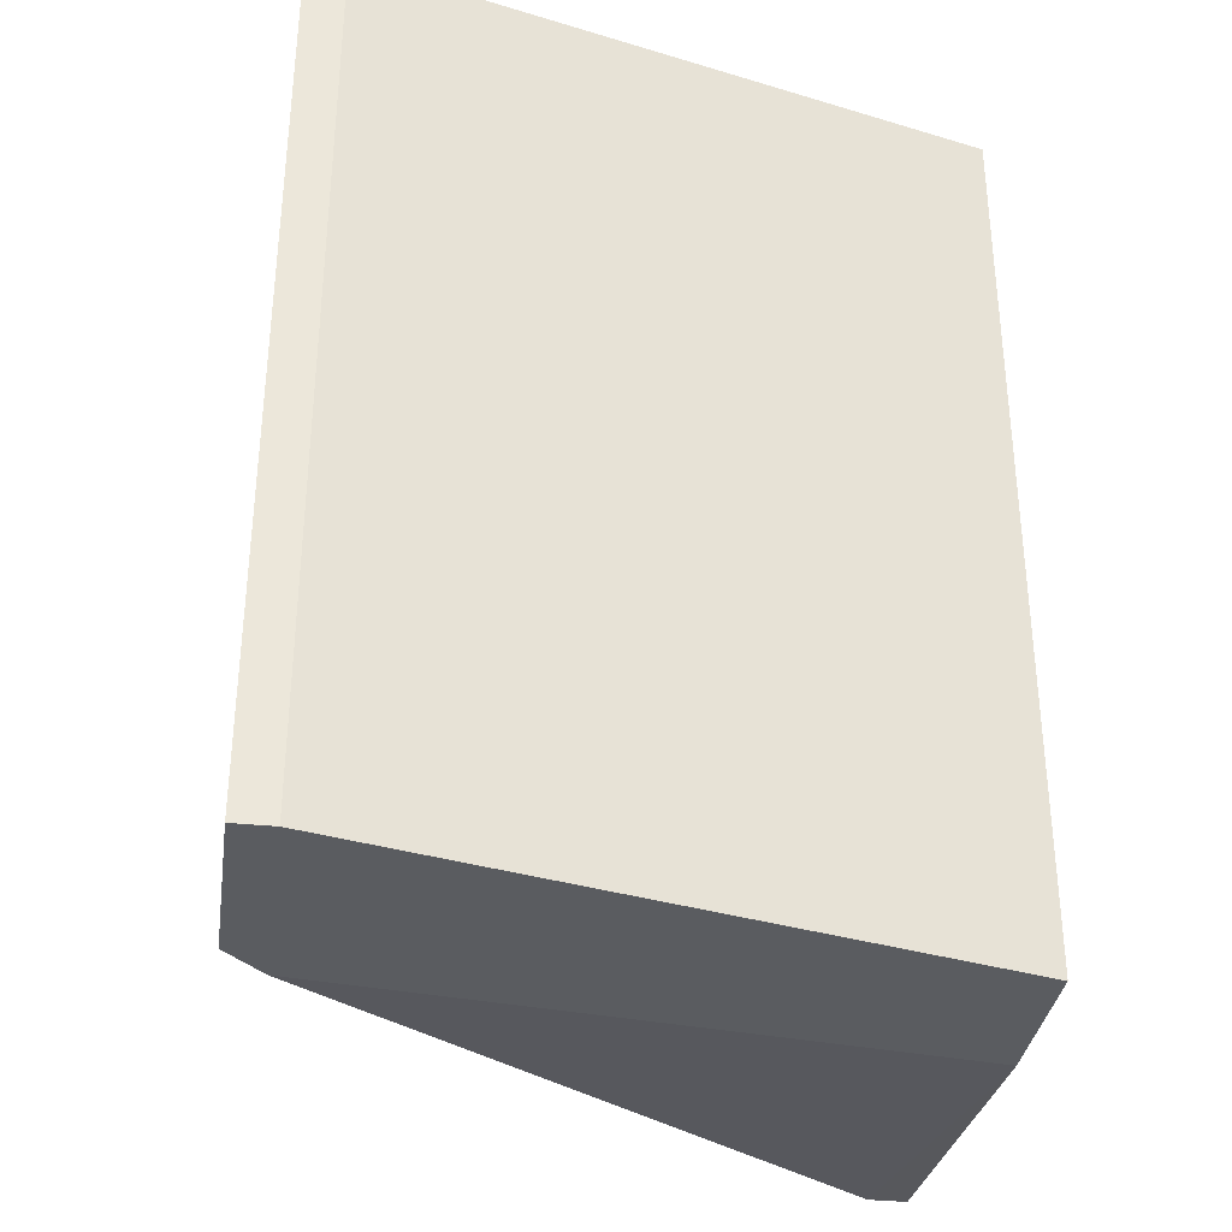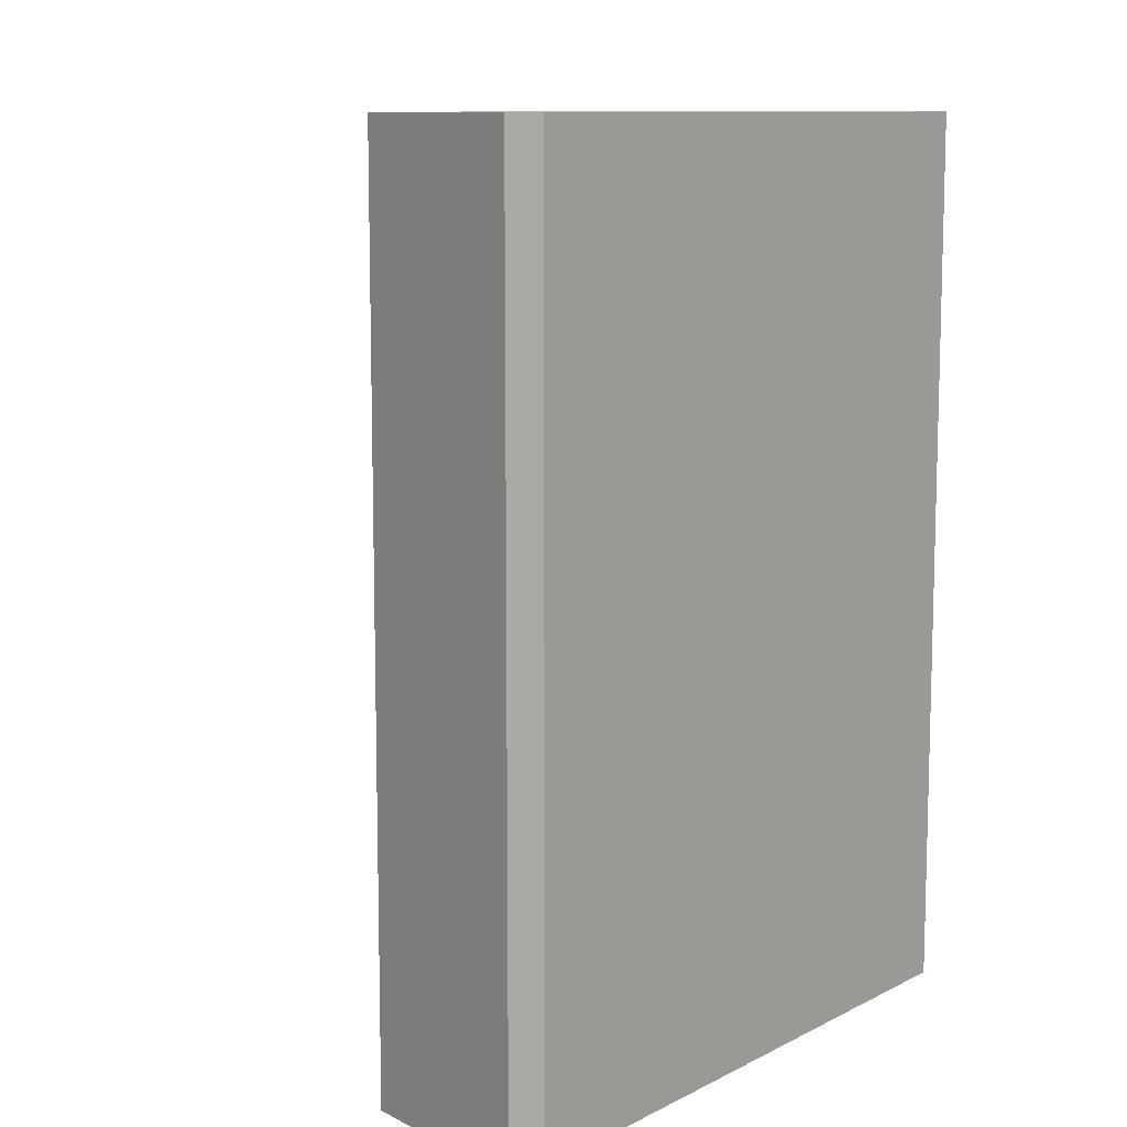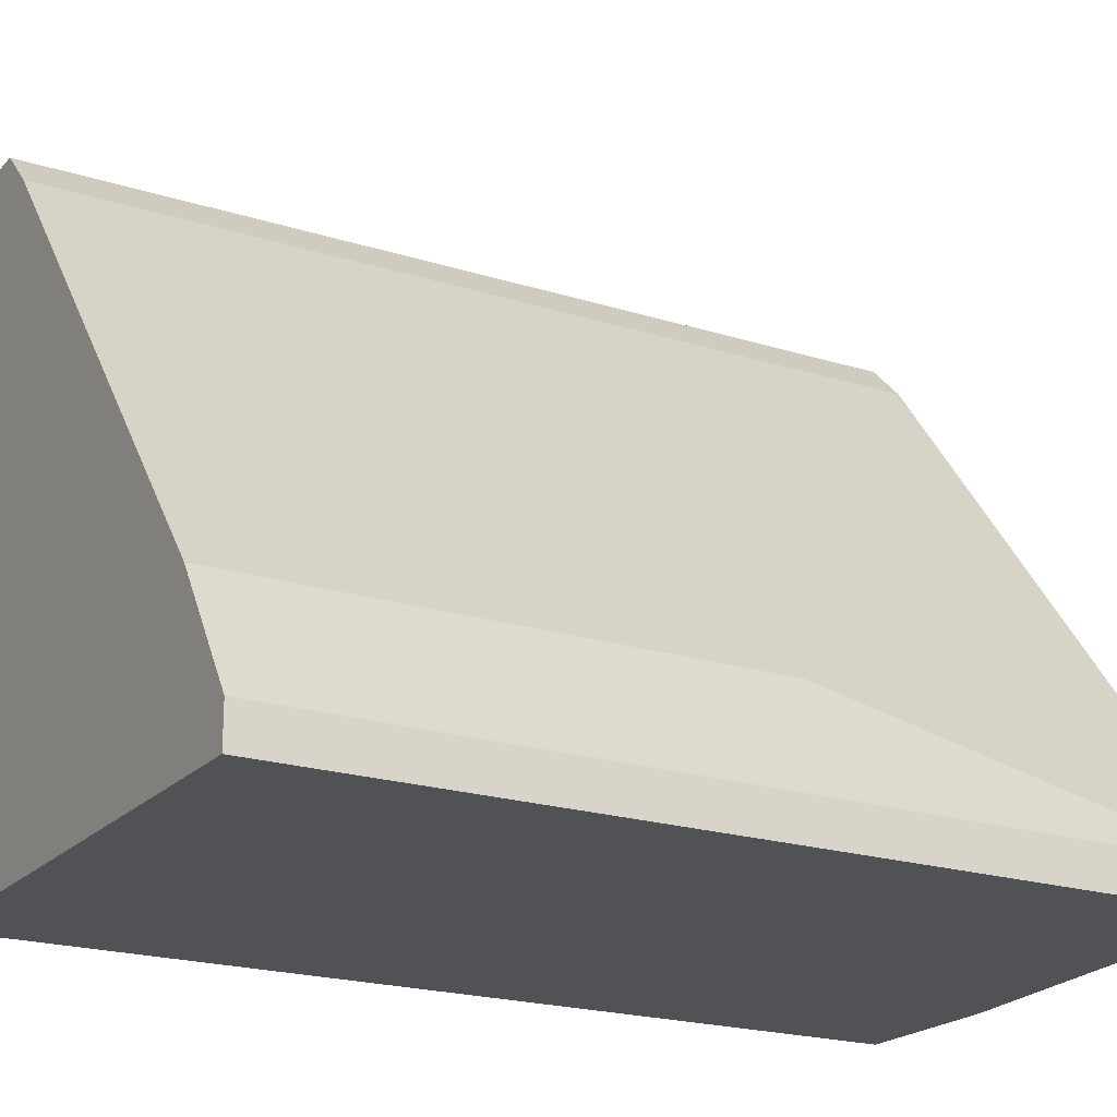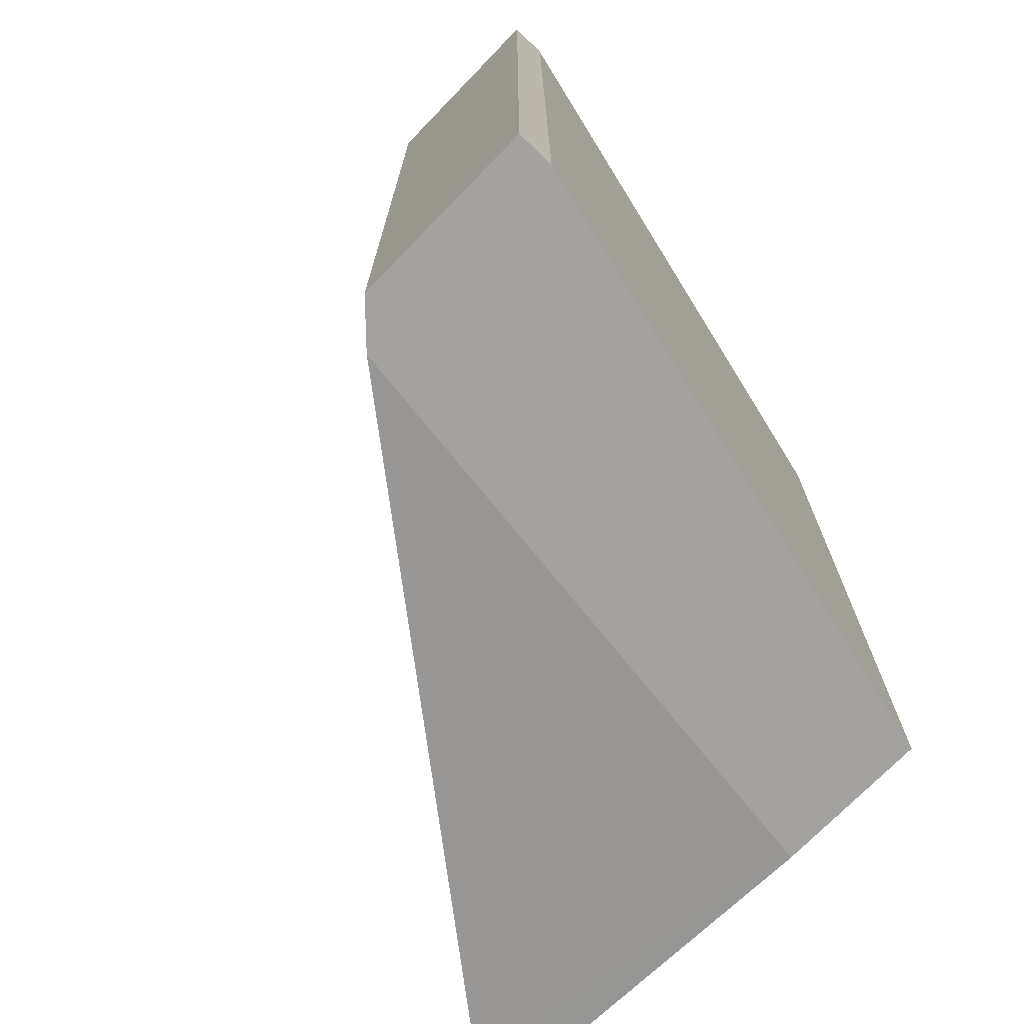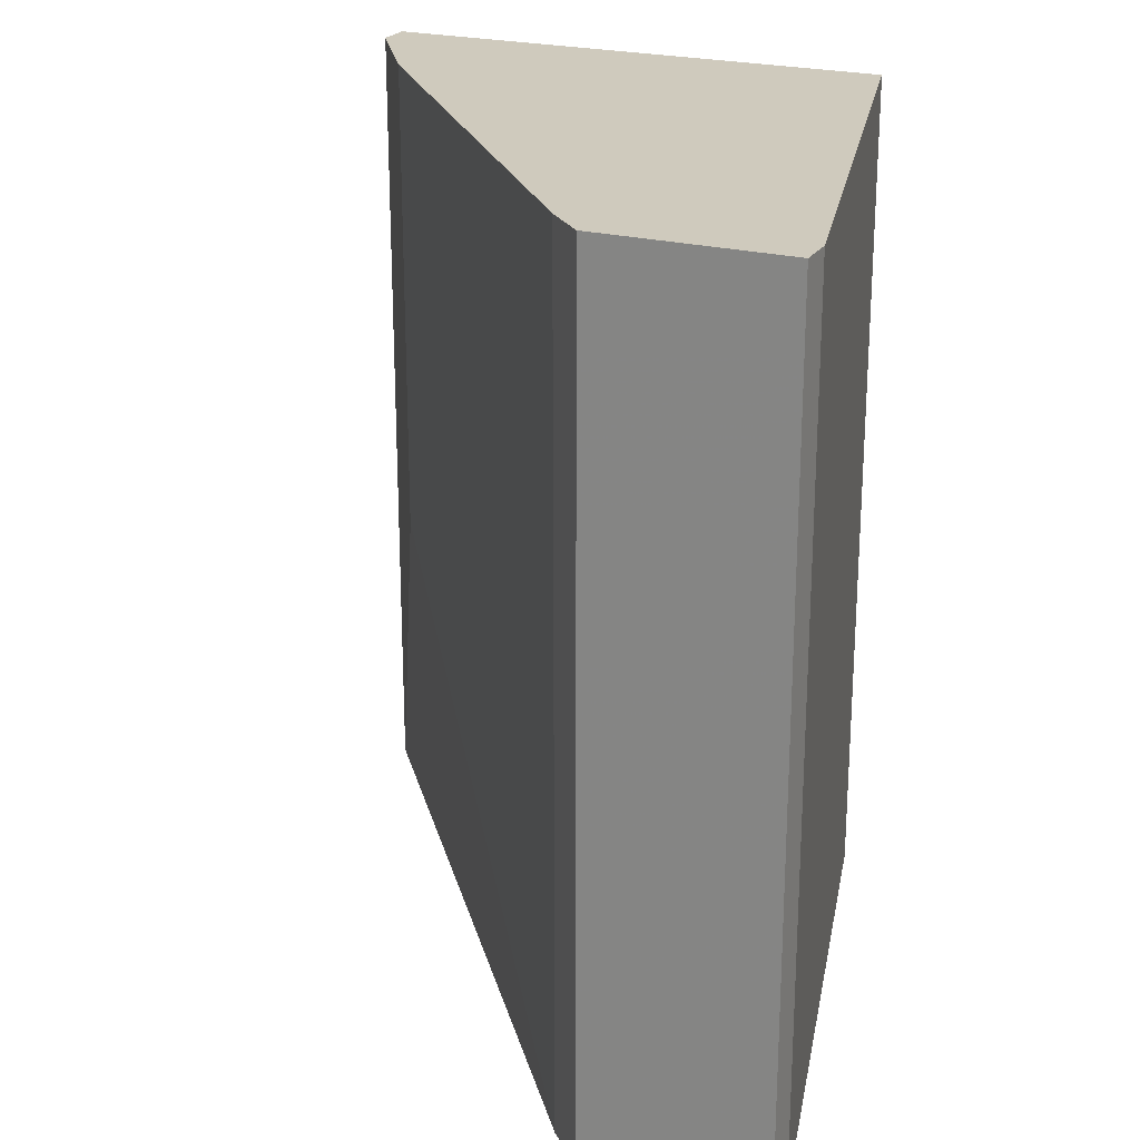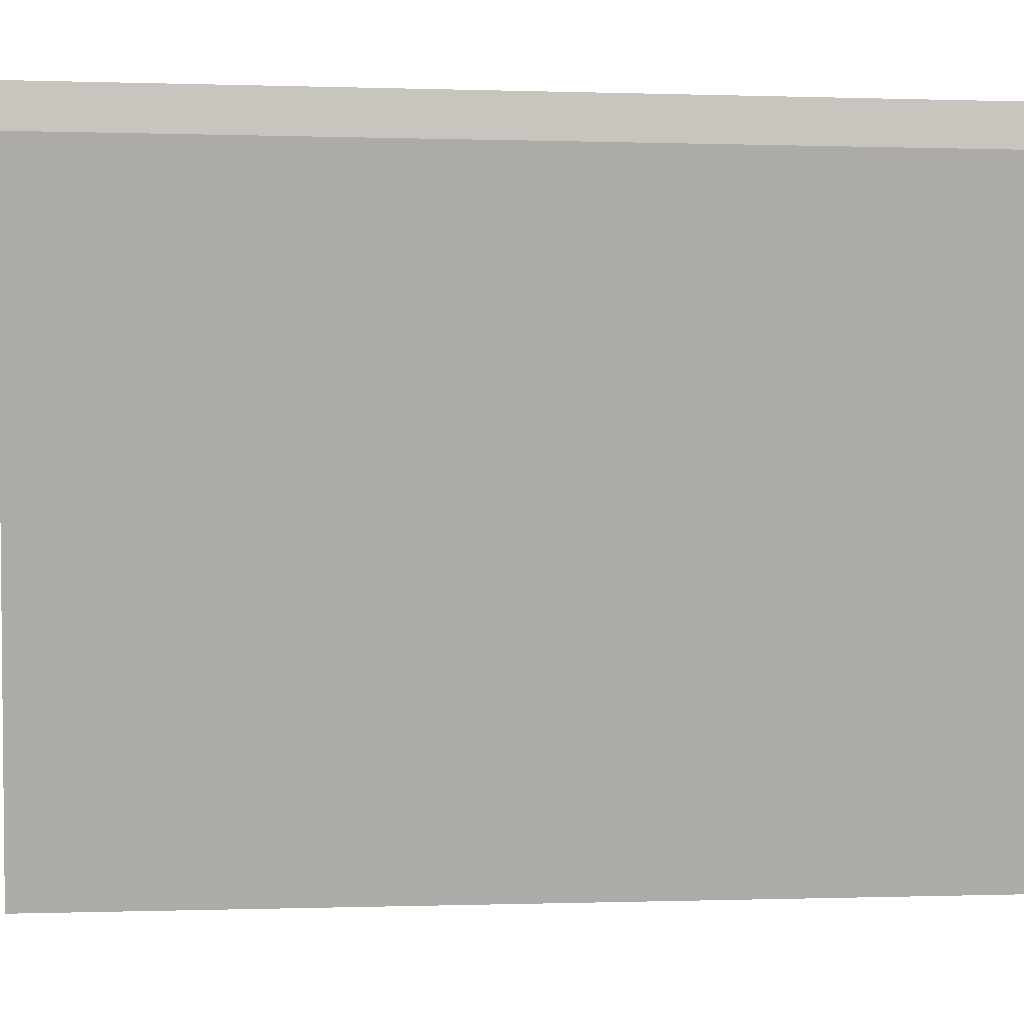
<metadata>
{"format":"obj","ext":"obj","renderer":"f3d","projection":"perspective","resolution":1024,"background":"white","views":[{"elev":-34.4,"azim":81.9,"up":"+Y"},{"elev":10.2,"azim":52.2,"up":"+Y"},{"elev":-20.6,"azim":-119.8,"up":"+Z"},{"elev":-72.5,"azim":45.9,"up":"+Y"},{"elev":22.9,"azim":24.4,"up":"+Y"},{"elev":-0.1,"azim":82.2,"up":"+Z"}]}
</metadata>
<code>
v -0.01955 -0.02194 0.01719
v -0.01955 0.001413 0.01719
v -0.02158 -0.02194 0.000941
v -0.01853 -0.02194 0.0182
v -0.01853 0.001413 0.0182
v -0.01752 -0.02194 0.000941
v -0.01752 0.001413 0.000941
v -0.0297 -0.01178 0.005005
v -0.0297 0.001413 0.005005
v -0.01345 -0.02194 0.01719
v -0.01345 -0.02194 0.0182
v -0.01345 0.001413 0.01719
v -0.01345 0.001413 0.0182
v -0.03173 -0.02092 0.000941
v -0.03173 -0.02092 0.001958
v -0.03173 0.001413 0.000941
v -0.03173 0.001413 0.001958
f 1 5 2
f 3 14 7
f 17 13 7
f 4 3 10
f 4 13 5
f 13 17 5
f 3 7 6
f 10 3 6
f 7 10 6
f 14 17 16
f 7 14 16
f 17 7 16
f 14 3 15
f 17 14 15
f 8 17 15
f 13 4 11
f 4 10 11
f 10 13 11
f 7 13 12
f 10 7 12
f 13 10 12
f 5 17 9
f 17 8 9
f 9 8 1
f 3 4 1
f 4 5 1
f 15 3 1
f 8 15 1
f 5 9 2
f 9 1 2

</code>
